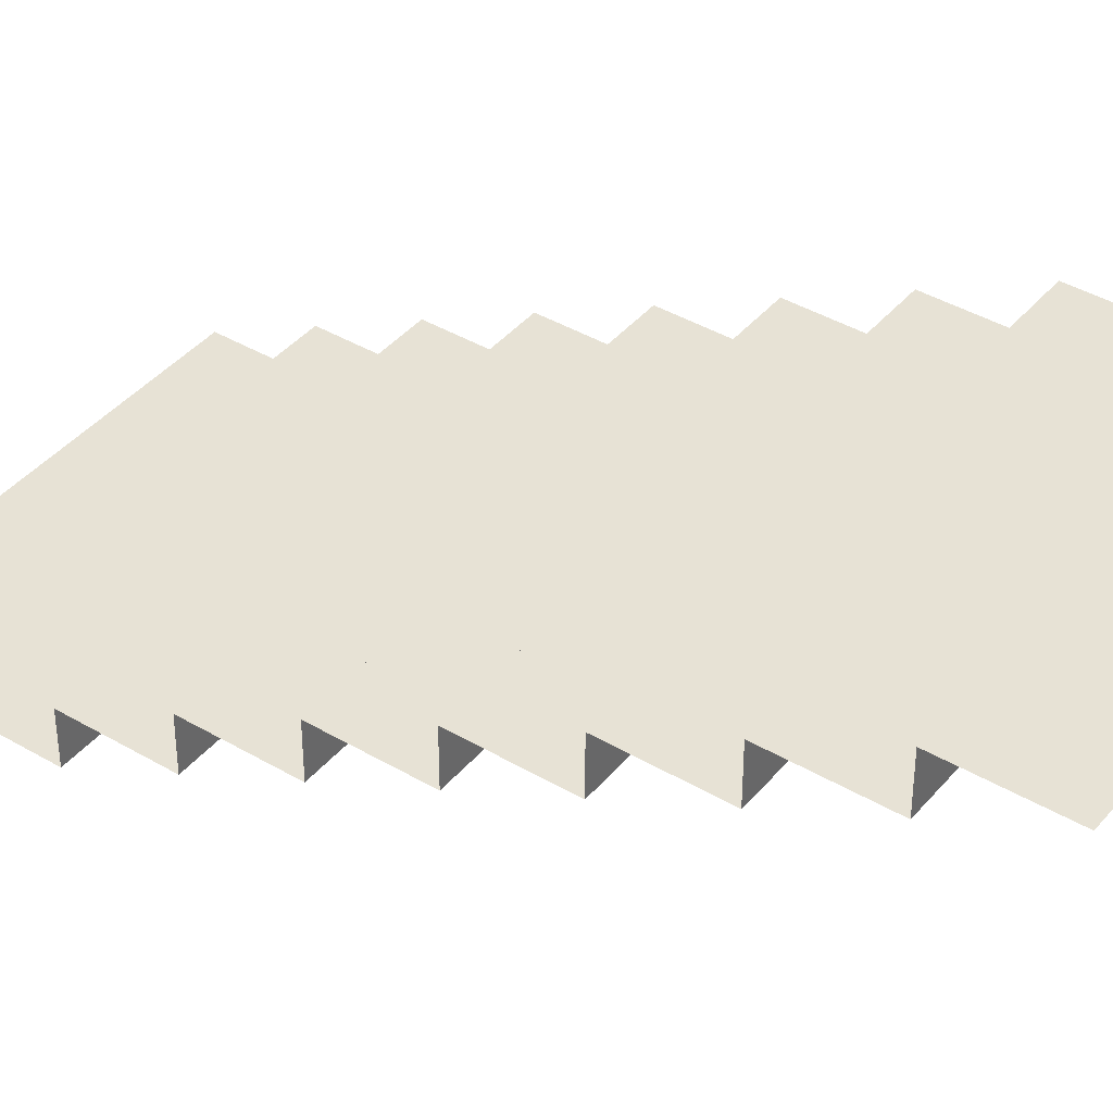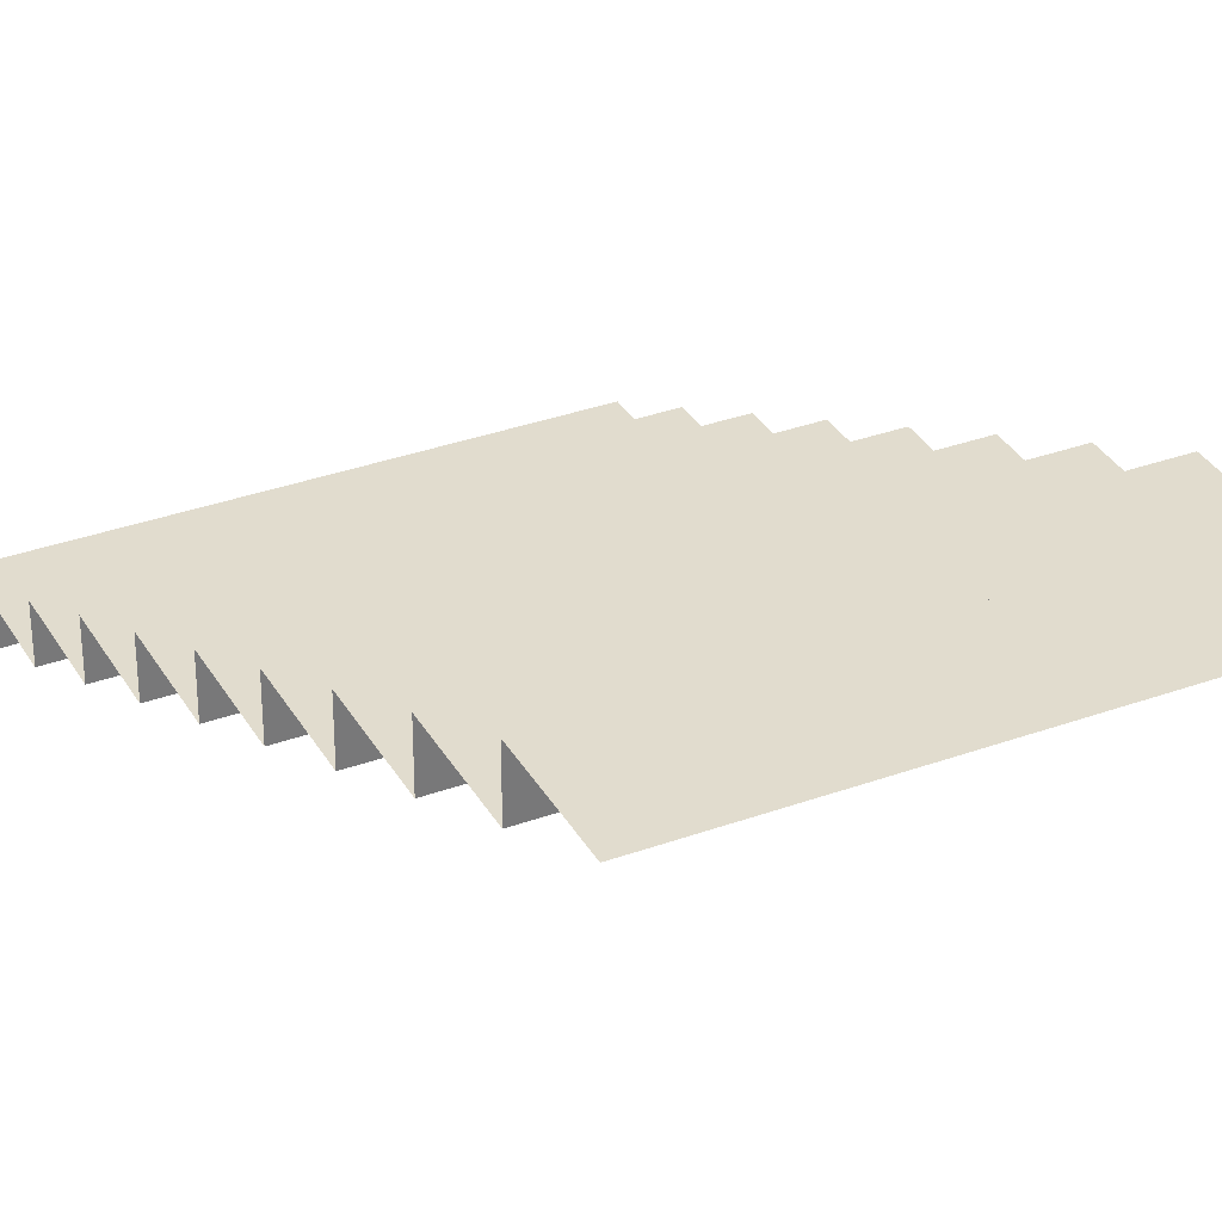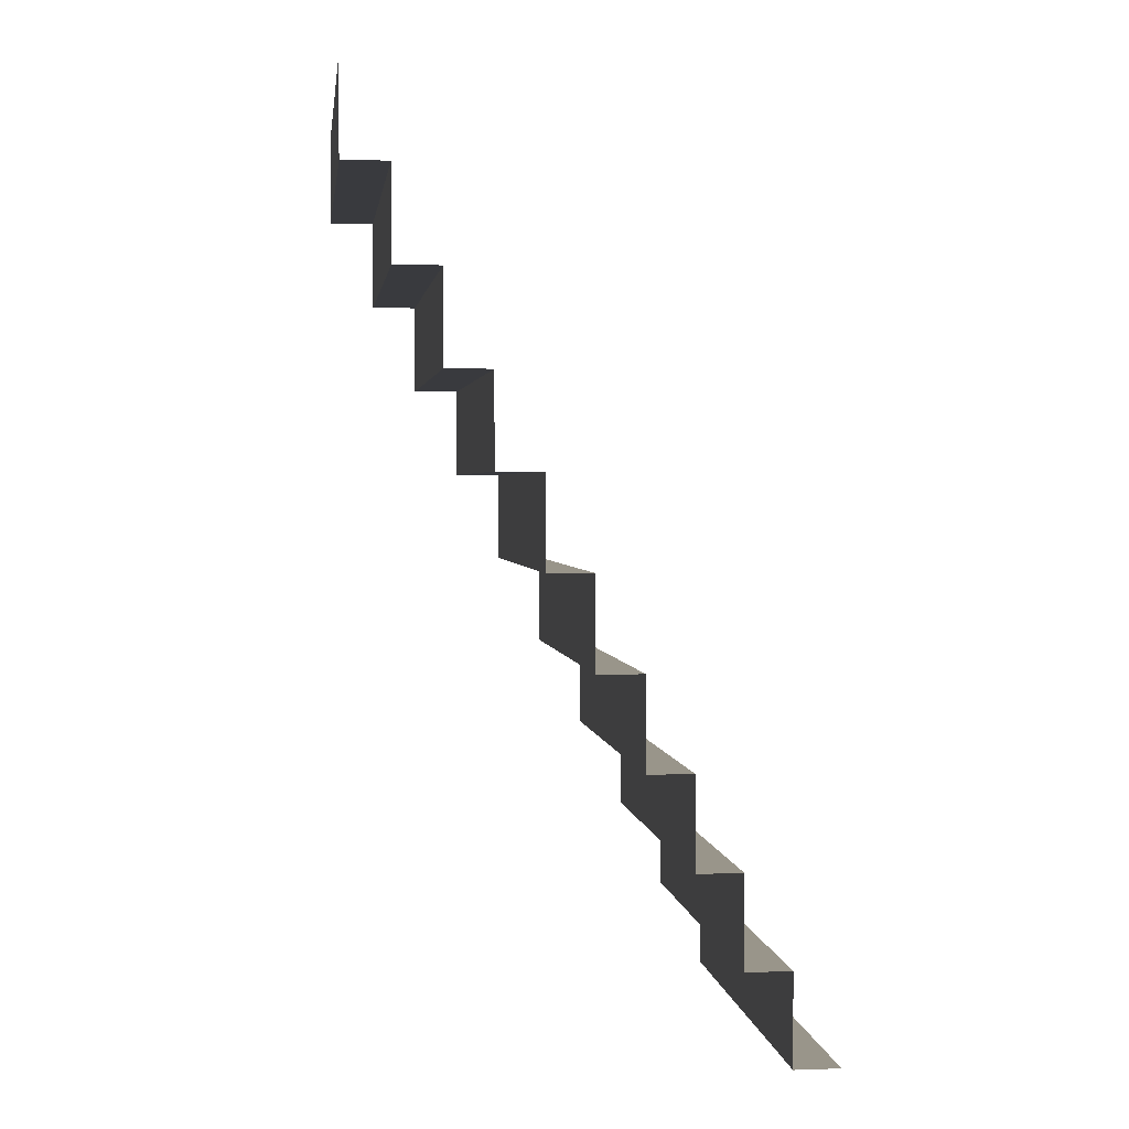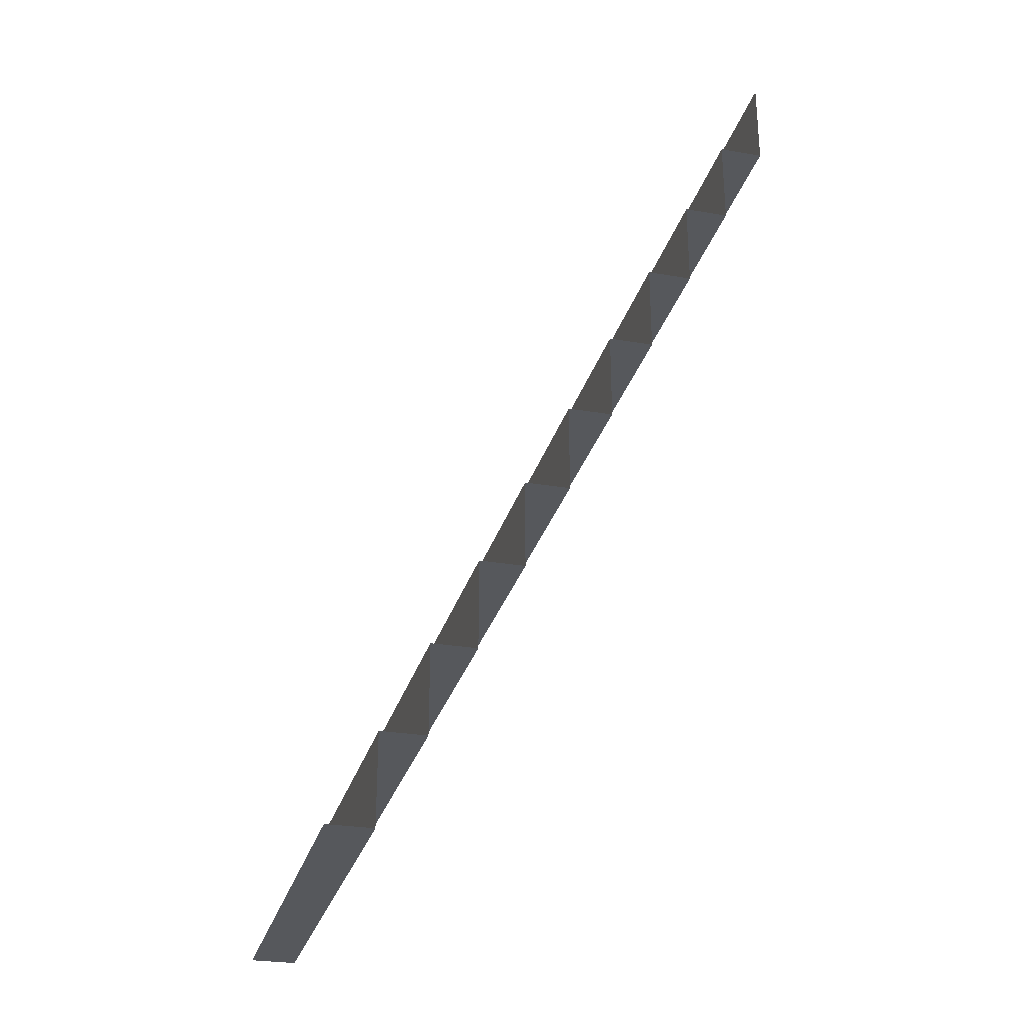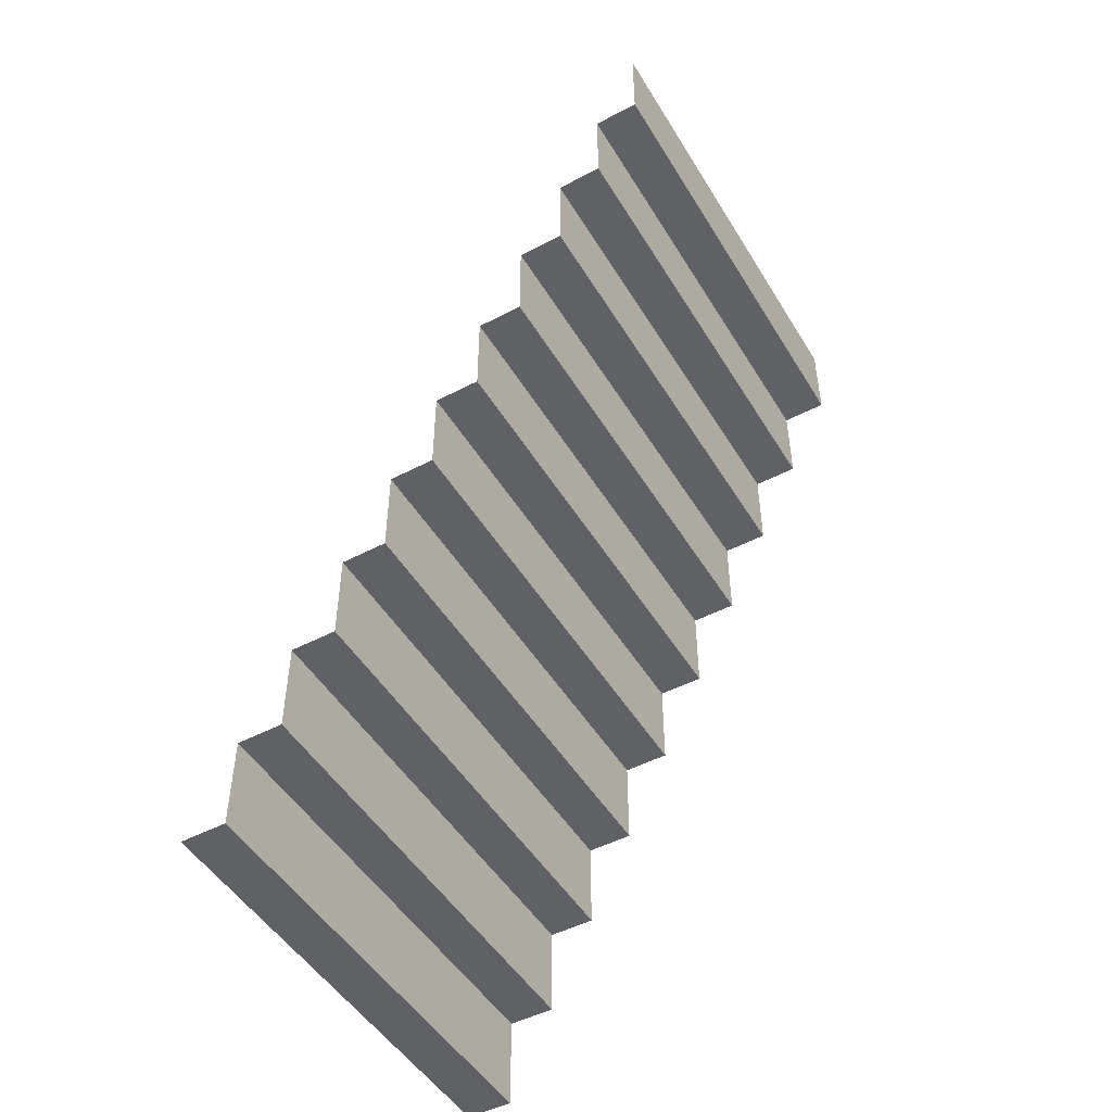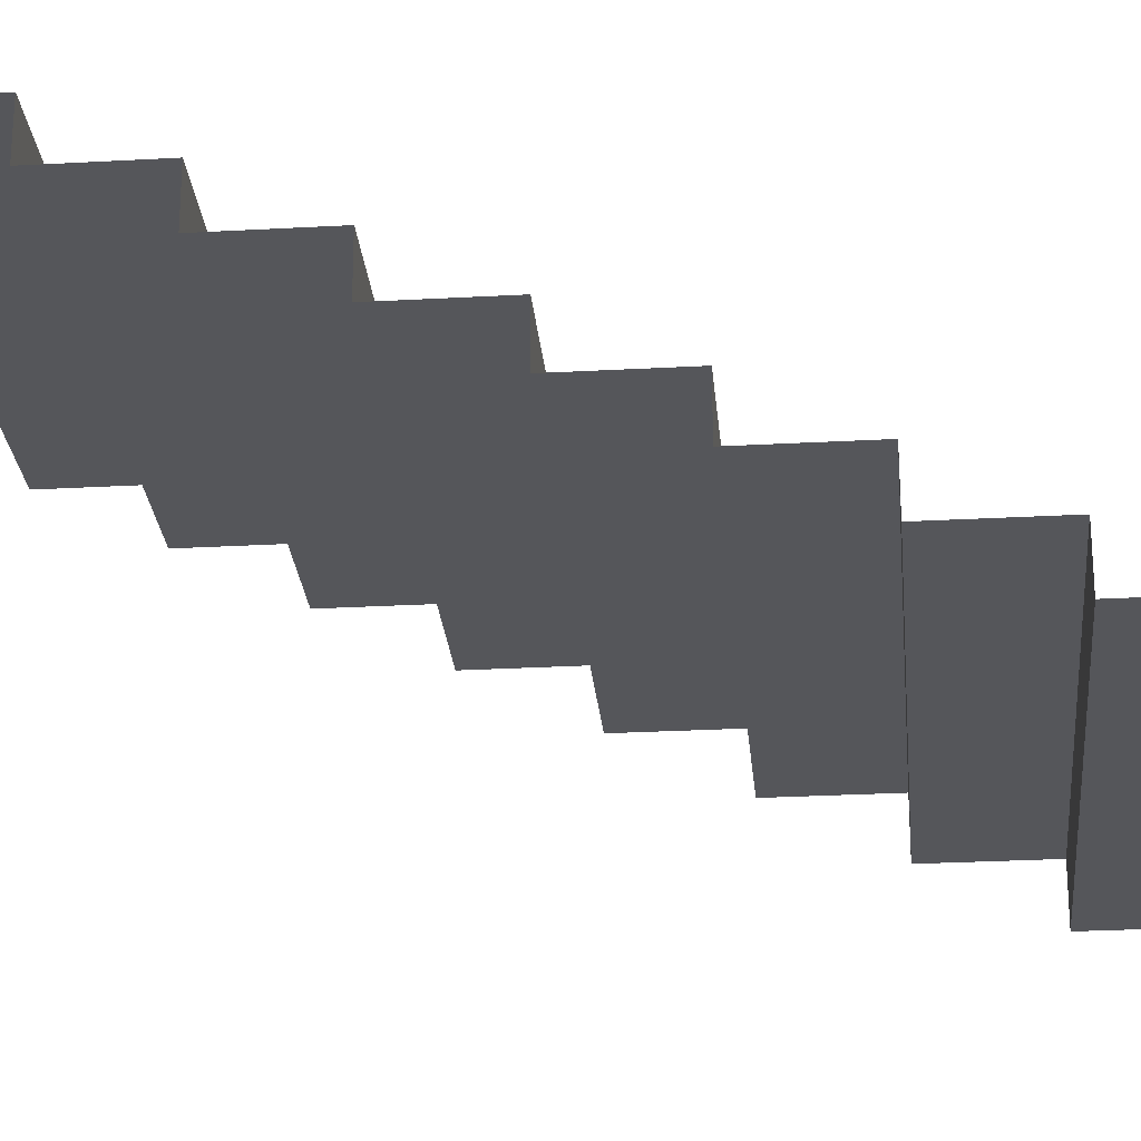
<metadata>
{"format":"obj","ext":"obj","renderer":"f3d","projection":"perspective","resolution":1024,"background":"white","views":[{"elev":40.5,"azim":-54.1,"up":"+Y"},{"elev":34.1,"azim":-26.1,"up":"+Y"},{"elev":2.0,"azim":-97.1,"up":"+Z"},{"elev":-28.1,"azim":75.5,"up":"+Z"},{"elev":-48.9,"azim":120.1,"up":"+Z"},{"elev":-25.8,"azim":95.1,"up":"+Y"}]}
</metadata>
<code>
o Stairs_NoSides
g Stairs_1
v -1 0 0
v 0 0 0
v -1 0.1 0
v 0 0.1 0
v -1 0.1 0.2
v 0 0.1 0.2
v -1 0.2 0.2
v 0 0.2 0.2
v -1 0.2 0.4
v 0 0.2 0.4
v -1 0.3 0.4
v 0 0.3 0.4
v -1 0.3 0.6
v 0 0.3 0.6
v -1 0.4 0.6
v 0 0.4 0.6
v -1 0.4 0.8
v 0 0.4 0.8
v -1 0.5 0.8
v 0 0.5 0.8
v -1 0.5 1
v 0 0.5 1
v -1 0.6 1
v 0 0.6 1
v -1 0.6 1.2
v 0 0.6 1.2
v -1 0.7 1.2
v 0 0.7 1.2
v -1 0.7 1.4
v 0 0.7 1.4
v -1 0.8 1.4
v 0 0.8 1.4
v -1 0.8 1.6
v 0 0.8 1.6
v -1 0.9 1.6
v 0 0.9 1.6
v -1 0.9 1.8
v 0 0.9 1.8
v -1 1 1.8
v 0 1 1.8
v -1 1 2
v 0 1 2
f 3 4 2 1
f 5 6 4 3
f 7 8 6 5
f 9 10 8 7
f 11 12 10 9
f 13 14 12 11
f 15 16 14 13
f 17 18 16 15
f 19 20 18 17
f 21 22 20 19
f 23 24 22 21
f 25 26 24 23
f 27 28 26 25
f 29 30 28 27
f 31 32 30 29
f 33 34 32 31
f 35 36 34 33
f 37 38 36 35
f 39 40 38 37
f 41 42 40 39

</code>
